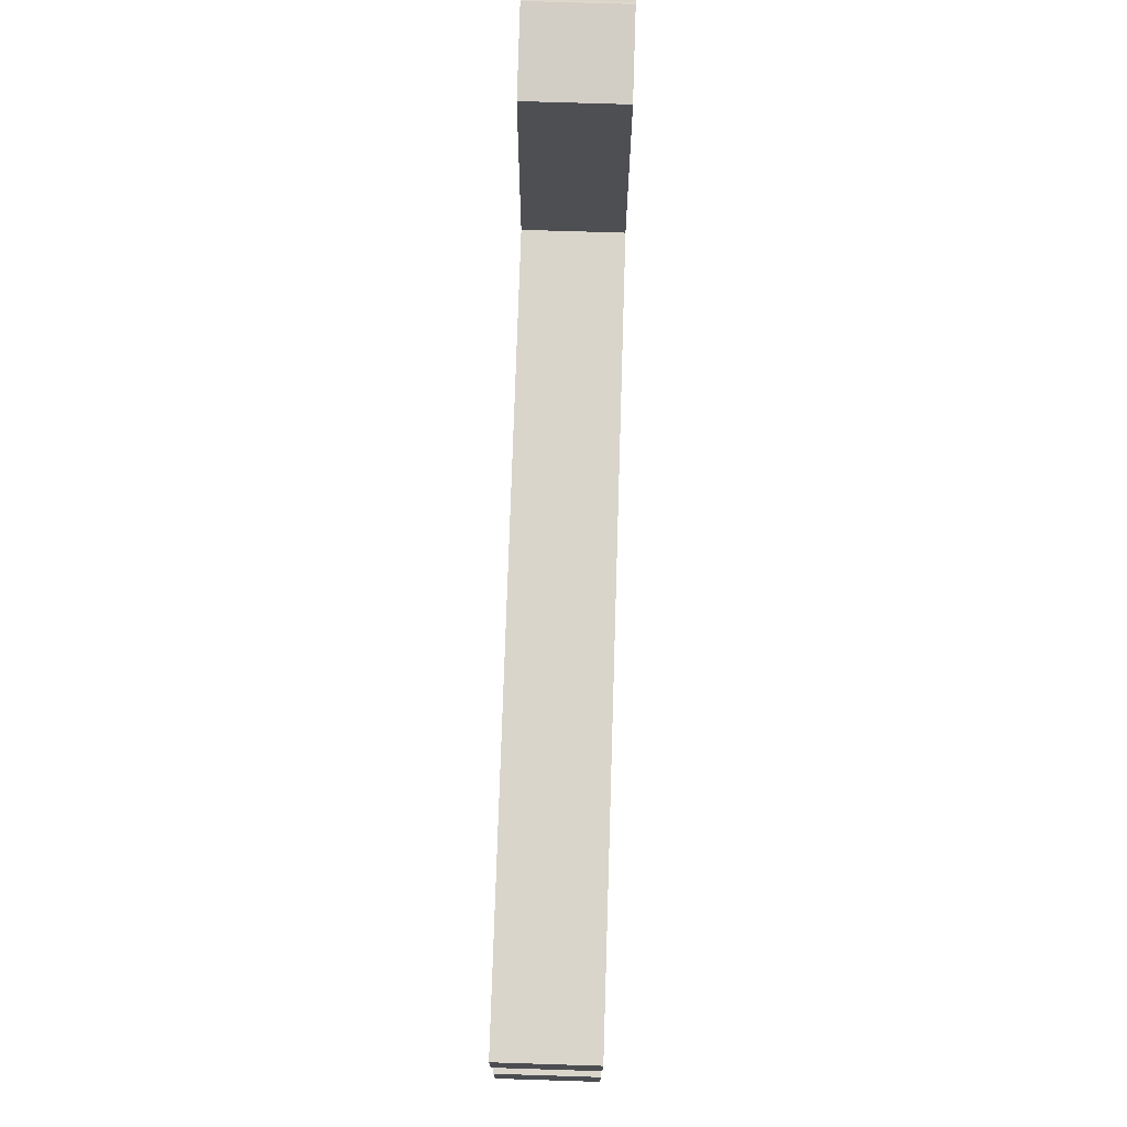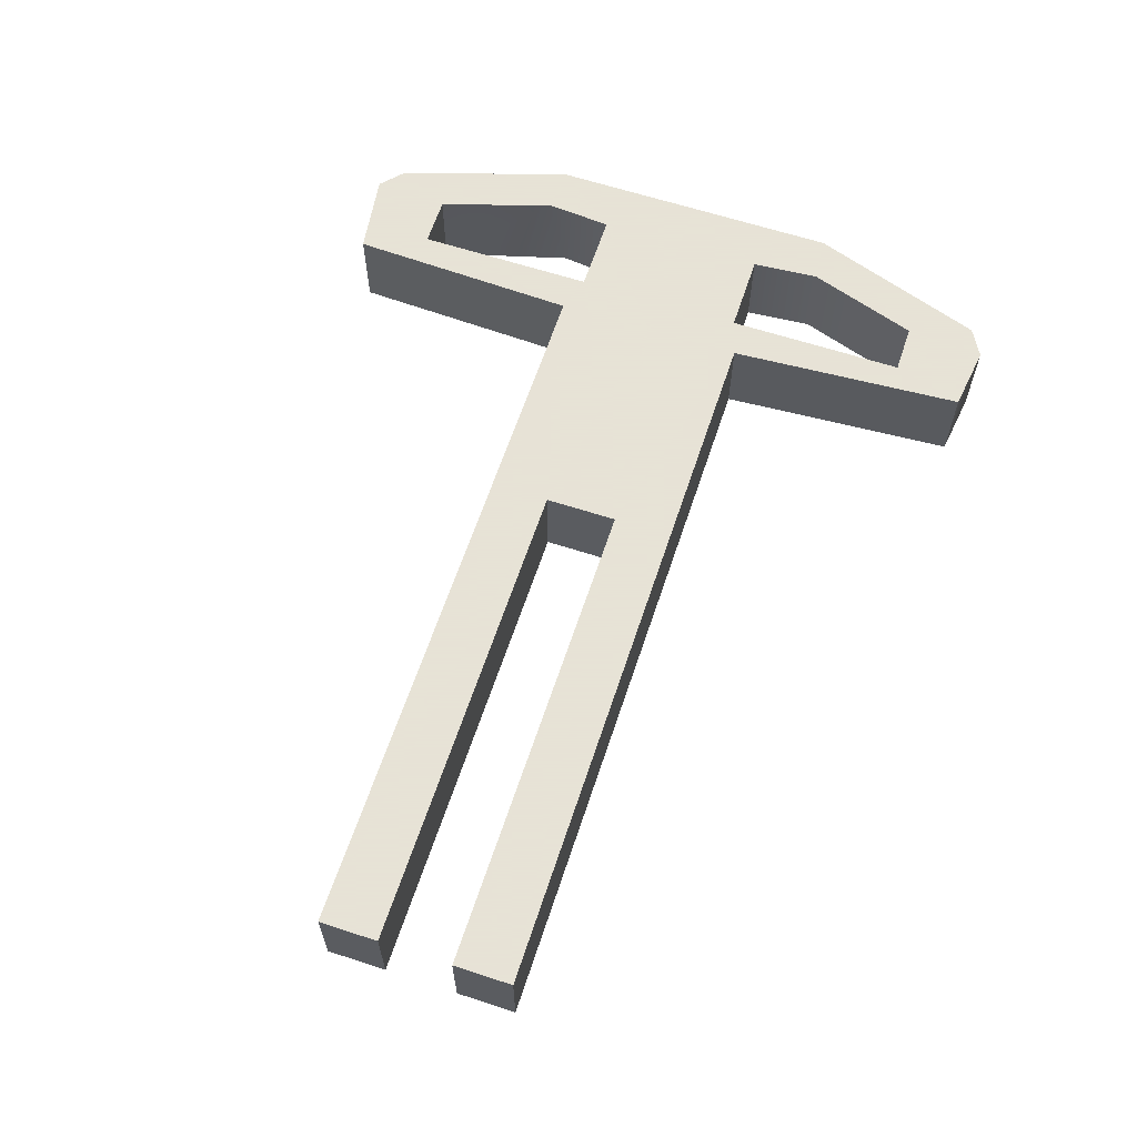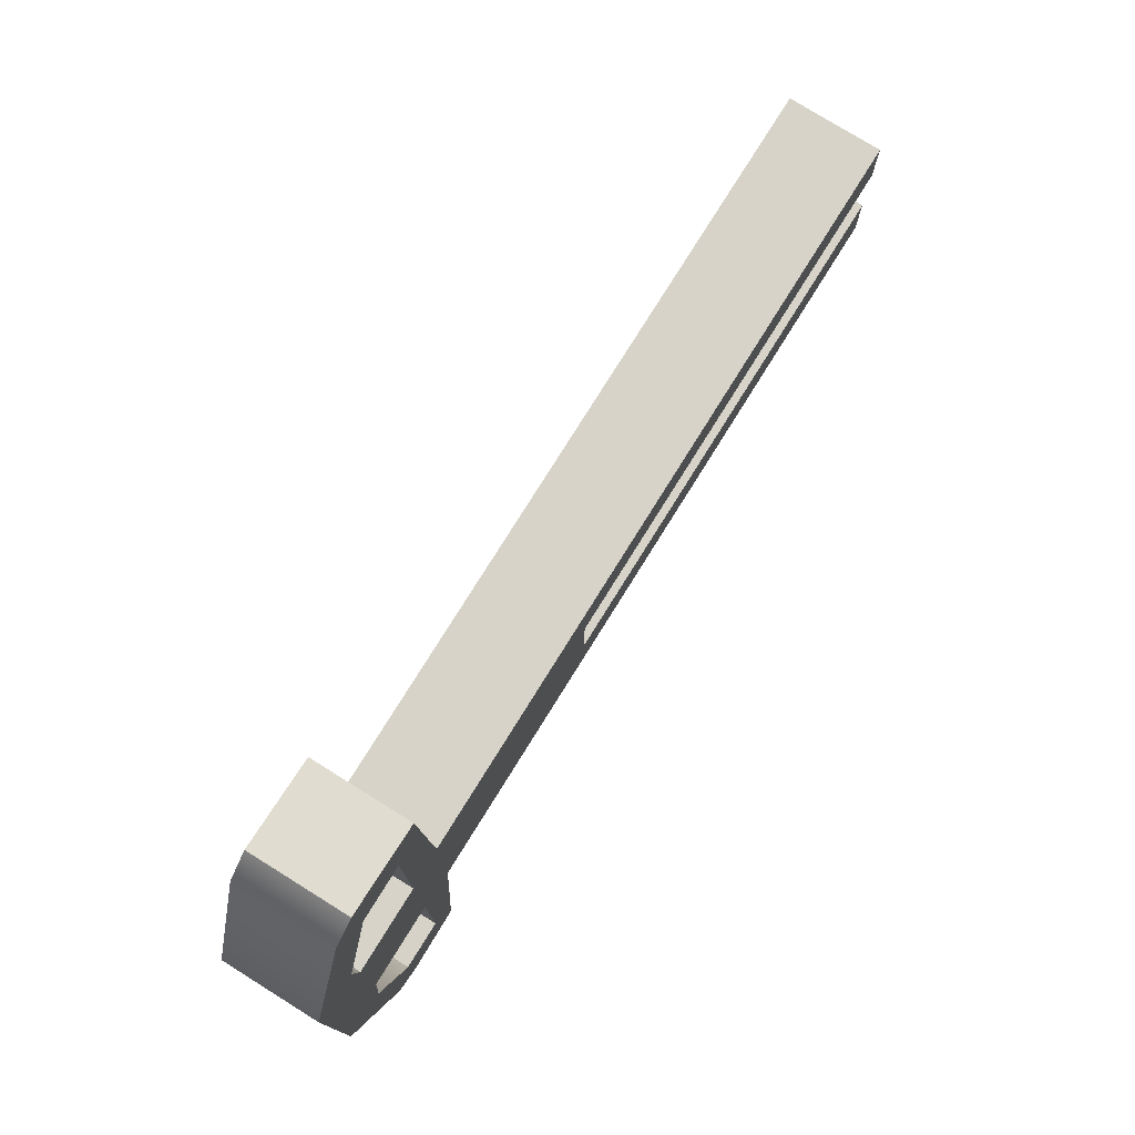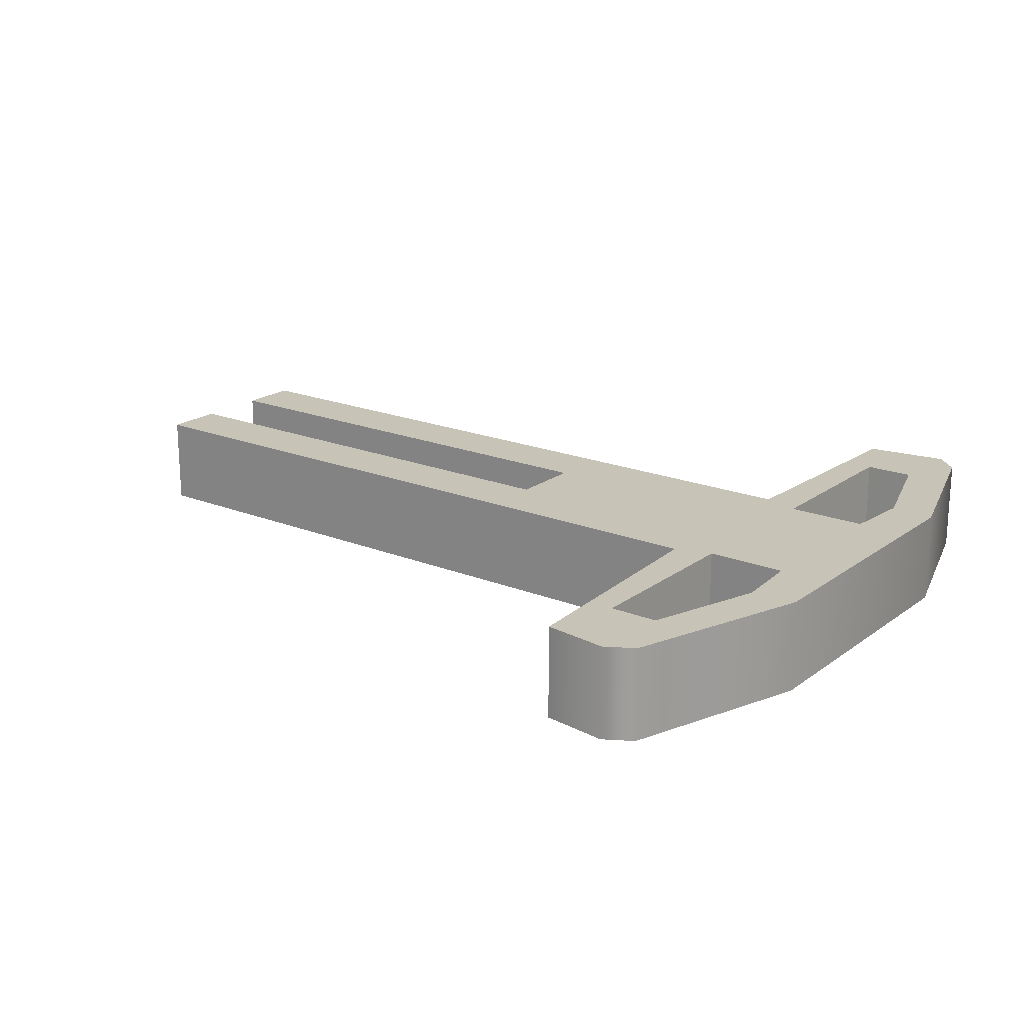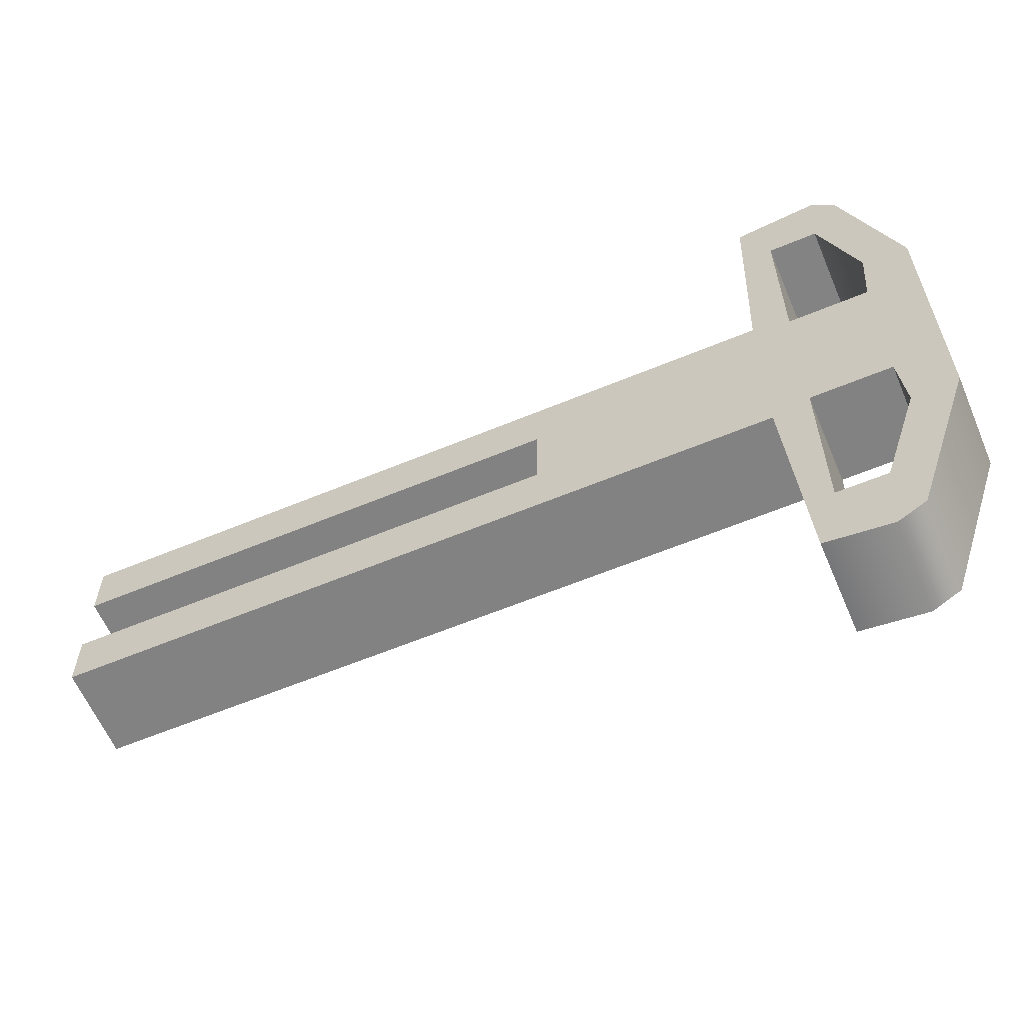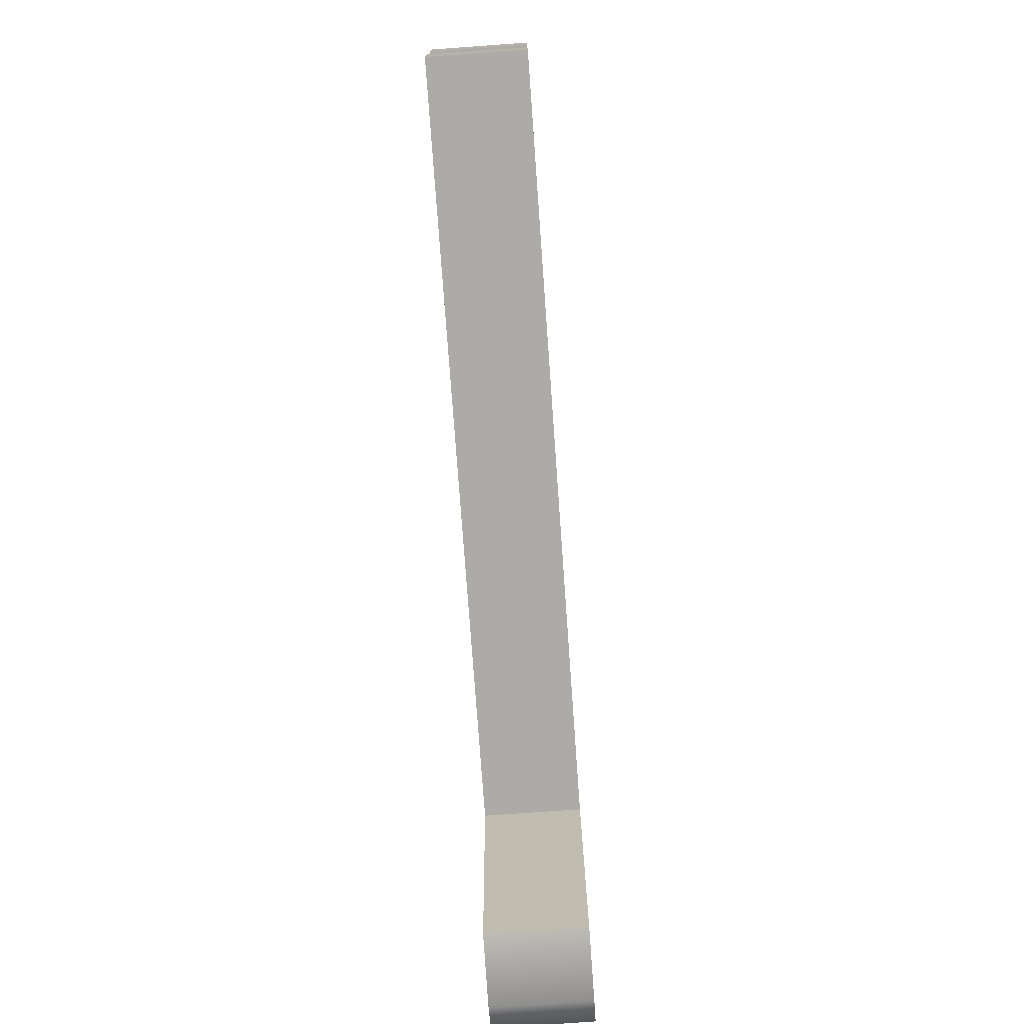
<metadata>
{"format":"obj","ext":"obj","renderer":"f3d","projection":"perspective","resolution":1024,"background":"white","views":[{"elev":74.3,"azim":-88.2,"up":"+Y"},{"elev":62.8,"azim":-71.7,"up":"+Z"},{"elev":77.1,"azim":121.9,"up":"+Y"},{"elev":19.6,"azim":36.8,"up":"+Z"},{"elev":-60.9,"azim":23.0,"up":"+Y"},{"elev":-76.3,"azim":-85.9,"up":"+Y"}]}
</metadata>
<code>
g carbine_loader1
v -0.1273 -0.00993 0.01316
v 0.01309 -0.00993 0.01316
v -0.1273 -0.02687 0.01316
v 0.07929 0.0004991 0.01316
v 0.07929 -0.02687 0.01316
v 0.01309 0.01093 0.01316
v 0.08981 -0.02366 0.01316
v 0.08981 -0.07524 0.01316
v 0.1127 -0.02366 0.01316
v 0.07929 0.02787 0.01316
v -0.1273 0.02787 0.01316
v -0.1273 0.01093 0.01316
v 0.08981 0.02466 0.01316
v 0.08981 0.07624 0.01316
v 0.08173 0.09468 0.01316
v 0.1051 0.09802 0.01316
v 0.1038 0.0763 0.01316
v 0.1119 0.0918 0.01316
v 0.1273 0.04283 0.01316
v 0.1143 0.04404 0.01316
v 0.1127 0.02466 0.01316
v 0.1273 0.0004991 0.01316
v 0.1273 -0.04183 0.01316
v 0.1143 -0.04305 0.01316
v 0.1038 -0.07531 0.01316
v 0.11 -0.09341 0.01316
v 0.1021 -0.09802 0.01316
v 0.08362 -0.09557 0.01316
v 0.08981 -0.07524 -0.01316
v 0.07929 -0.02687 -0.01316
v 0.08362 -0.09557 -0.01316
v -0.1273 -0.02687 0.01316
v 0.01309 -0.00993 0.01316
v 0.07929 -0.02687 0.01316
v 0.08362 -0.09557 0.01316
v 0.07929 -0.02687 0.01316
v 0.08981 -0.07524 0.01316
v 0.1021 -0.09802 -0.01316
v 0.08981 -0.07524 -0.01316
v 0.08362 -0.09557 -0.01316
v 0.1038 -0.07531 -0.01316
v 0.11 -0.09341 -0.01316
v 0.1273 -0.04183 -0.01316
v 0.1143 -0.04305 -0.01316
v 0.1127 -0.02366 -0.01316
v 0.1273 0.0004991 -0.01316
v 0.07929 0.0004991 -0.01316
v 0.08981 -0.02366 -0.01316
v 0.07929 -0.02687 -0.01316
v 0.01309 -0.00993 -0.01316
v 0.01309 0.01093 -0.01316
v 0.1127 0.02466 -0.01316
v 0.1273 0.04283 -0.01316
v 0.1143 0.0388 -0.01316
v 0.1038 0.0763 -0.01316
v 0.1119 0.0918 -0.01316
v 0.1051 0.09802 -0.01316
v 0.08981 0.07624 -0.01316
v 0.08173 0.09468 -0.01316
v 0.07929 0.02787 -0.01316
v 0.08981 0.02466 -0.01316
v -0.1273 0.02787 -0.01316
v -0.1273 0.01093 -0.01316
v 0.01309 -0.00993 -0.01316
v -0.1273 -0.02687 -0.01316
v 0.07929 -0.02687 -0.01316
v -0.1273 -0.00993 -0.01316
v 0.08981 -0.02366 -0.01316
v 0.08981 -0.07524 0.01316
v 0.08981 -0.02366 0.01316
v 0.08981 -0.07524 -0.01316
v 0.08981 -0.07524 0.01316
v 0.1038 -0.07531 -0.01316
v 0.1038 -0.07531 0.01316
v 0.08981 -0.07524 -0.01316
v 0.1127 -0.02366 0.01316
v 0.1143 -0.04305 -0.01316
v 0.1127 -0.02366 -0.01316
v 0.1143 -0.04305 0.01316
v 0.1038 -0.07531 0.01316
v 0.1038 -0.07531 -0.01316
v 0.1119 0.0918 -0.01316
v 0.1051 0.09802 0.01316
v 0.1051 0.09802 -0.01316
v 0.1119 0.0918 0.01316
v 0.1273 0.04283 -0.01316
v 0.1273 0.04283 0.01316
v 0.1273 0.0004991 -0.01316
v 0.1273 0.0004991 0.01316
v 0.1273 -0.04183 0.01316
v 0.1273 -0.04183 -0.01316
v 0.11 -0.09341 0.01316
v 0.11 -0.09341 -0.01316
v 0.1021 -0.09802 0.01316
v 0.1021 -0.09802 -0.01316
v 0.08362 -0.09557 -0.01316
v 0.08362 -0.09557 0.01316
v 0.08981 0.02466 -0.01316
v 0.08981 0.07624 0.01316
v 0.08981 0.07624 -0.01316
v 0.08981 0.02466 0.01316
v 0.1127 -0.02366 0.01316
v 0.08981 -0.02366 -0.01316
v 0.08981 -0.02366 0.01316
v 0.1127 -0.02366 -0.01316
v 0.1038 0.0763 0.01316
v 0.08981 0.07624 -0.01316
v 0.08981 0.07624 0.01316
v 0.1038 0.0763 -0.01316
v 0.1127 0.02466 -0.01316
v 0.1143 0.04404 0.01316
v 0.1127 0.02466 0.01316
v 0.1143 0.0388 -0.01316
v 0.1038 0.0763 -0.01316
v 0.1038 0.0763 0.01316
v 0.08981 0.02466 0.01316
v 0.1127 0.02466 -0.01316
v 0.1127 0.02466 0.01316
v 0.08981 0.02466 -0.01316
v 0.08362 -0.09557 -0.01316
v 0.07929 -0.02687 0.01316
v 0.08362 -0.09557 0.01316
v 0.07929 -0.02687 -0.01316
v -0.1273 -0.00993 0.01316
v -0.1273 -0.02687 -0.01316
v -0.1273 -0.00993 -0.01316
v -0.1273 -0.02687 0.01316
v 0.07929 -0.02687 -0.01316
v -0.1273 -0.02687 0.01316
v 0.07929 -0.02687 0.01316
v -0.1273 -0.02687 -0.01316
v 0.07929 0.02787 0.01316
v 0.08173 0.09468 -0.01316
v 0.08173 0.09468 0.01316
v 0.07929 0.02787 -0.01316
v 0.08173 0.09468 -0.01316
v 0.1051 0.09802 0.01316
v 0.08173 0.09468 0.01316
v 0.1051 0.09802 -0.01316
v 0.07929 0.02787 -0.01316
v -0.1273 0.02787 0.01316
v -0.1273 0.02787 -0.01316
v 0.07929 0.02787 0.01316
v -0.1273 0.01093 -0.01316
v -0.1273 0.02787 0.01316
v -0.1273 0.01093 0.01316
v -0.1273 0.02787 -0.01316
v 0.01309 0.01093 -0.01316
v 0.01309 -0.00993 0.01316
v 0.01309 -0.00993 -0.01316
v 0.01309 0.01093 0.01316
v 0.01309 0.01093 0.01316
v -0.1273 0.01093 -0.01316
v -0.1273 0.01093 0.01316
v 0.01309 0.01093 -0.01316
v -0.1273 -0.00993 0.01316
v 0.01309 -0.00993 -0.01316
v 0.01309 -0.00993 0.01316
v -0.1273 -0.00993 -0.01316
g carbine_loader1_0
f 3 2 1
f 5 4 2
f 6 2 4
f 5 7 4
f 5 8 7
f 7 9 4
f 6 4 10
f 11 6 10
f 12 6 11
f 4 13 10
f 13 14 10
f 10 14 15
f 15 14 16
f 17 16 14
f 16 17 18
f 18 17 19
f 20 19 17
f 20 21 19
f 4 21 13
f 22 19 21
f 21 4 22
f 9 22 4
f 22 9 23
f 24 23 9
f 24 25 23
f 26 23 25
f 26 25 27
f 25 8 27
f 28 27 8
f 31 30 29
f 34 33 32
f 37 36 35
f 40 39 38
f 41 38 39
f 38 41 42
f 42 41 43
f 44 43 41
f 44 45 43
f 46 43 45
f 45 47 46
f 47 45 48
f 39 49 48
f 47 48 49
f 47 49 50
f 50 51 47
f 52 46 47
f 46 52 53
f 54 53 52
f 54 55 53
f 53 55 56
f 56 55 57
f 55 58 57
f 59 57 58
f 59 58 60
f 47 51 60
f 61 52 47
f 61 60 58
f 60 61 47
f 60 51 62
f 63 62 51
f 66 65 64
f 67 64 65
f 70 69 68
f 71 68 69
f 74 73 72
f 75 72 73
f 78 77 76
f 79 76 77
f 79 77 80
f 81 80 77
f 84 83 82
f 85 82 83
f 82 85 86
f 87 86 85
f 86 87 88
f 89 88 87
f 89 90 88
f 91 88 90
f 90 92 91
f 93 91 92
f 92 94 93
f 95 93 94
f 95 94 96
f 97 96 94
f 100 99 98
f 101 98 99
f 104 103 102
f 105 102 103
f 108 107 106
f 109 106 107
f 112 111 110
f 113 110 111
f 113 111 114
f 115 114 111
f 118 117 116
f 119 116 117
f 122 121 120
f 121 123 120
f 126 125 124
f 127 124 125
f 130 129 128
f 131 128 129
f 134 133 132
f 135 132 133
f 138 137 136
f 139 136 137
f 142 141 140
f 143 140 141
f 146 145 144
f 147 144 145
f 150 149 148
f 151 148 149
f 154 153 152
f 155 152 153
f 158 157 156
f 159 156 157

</code>
